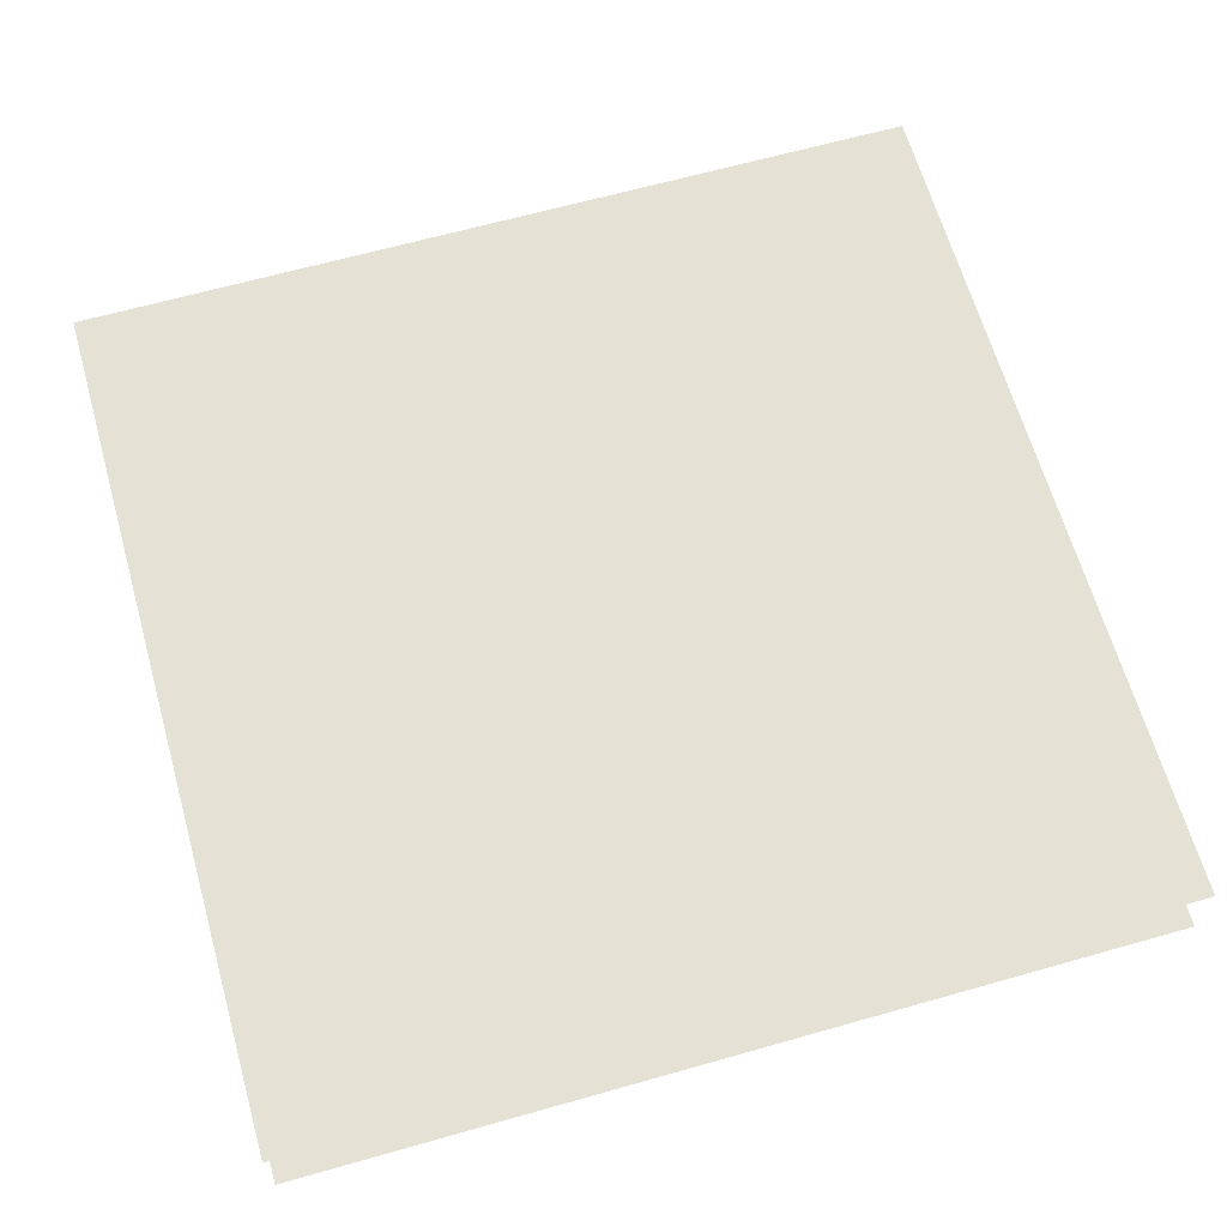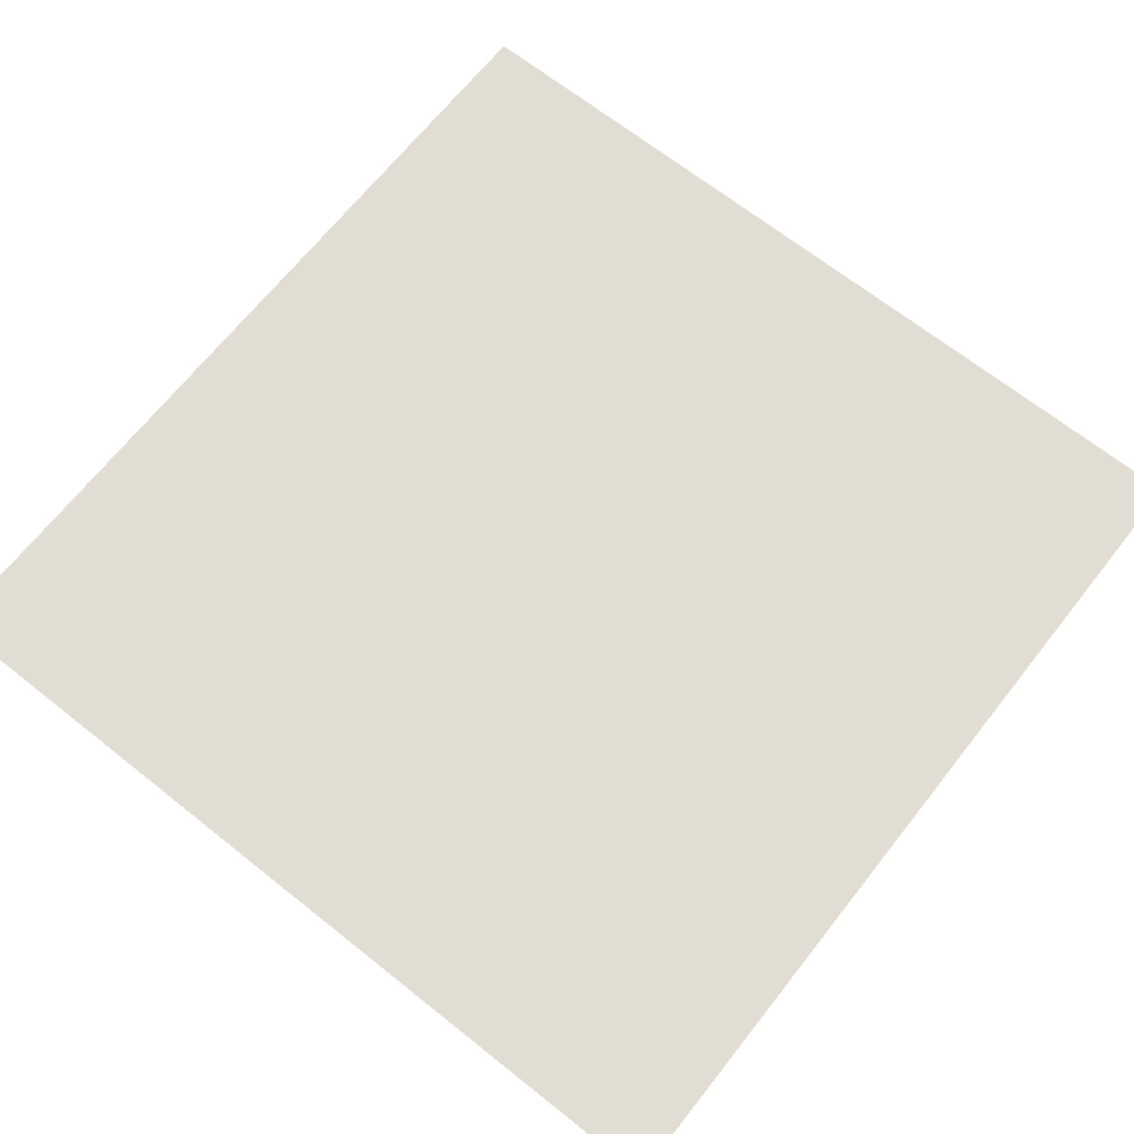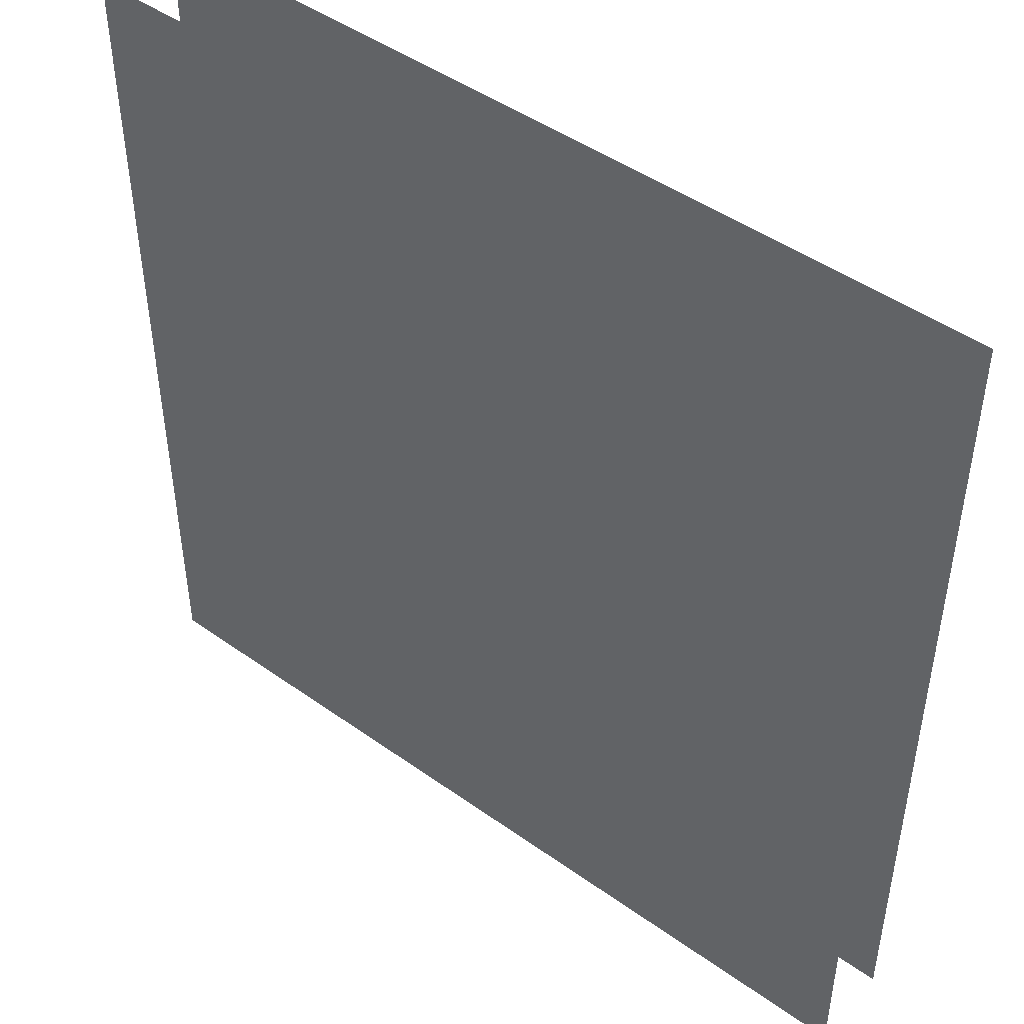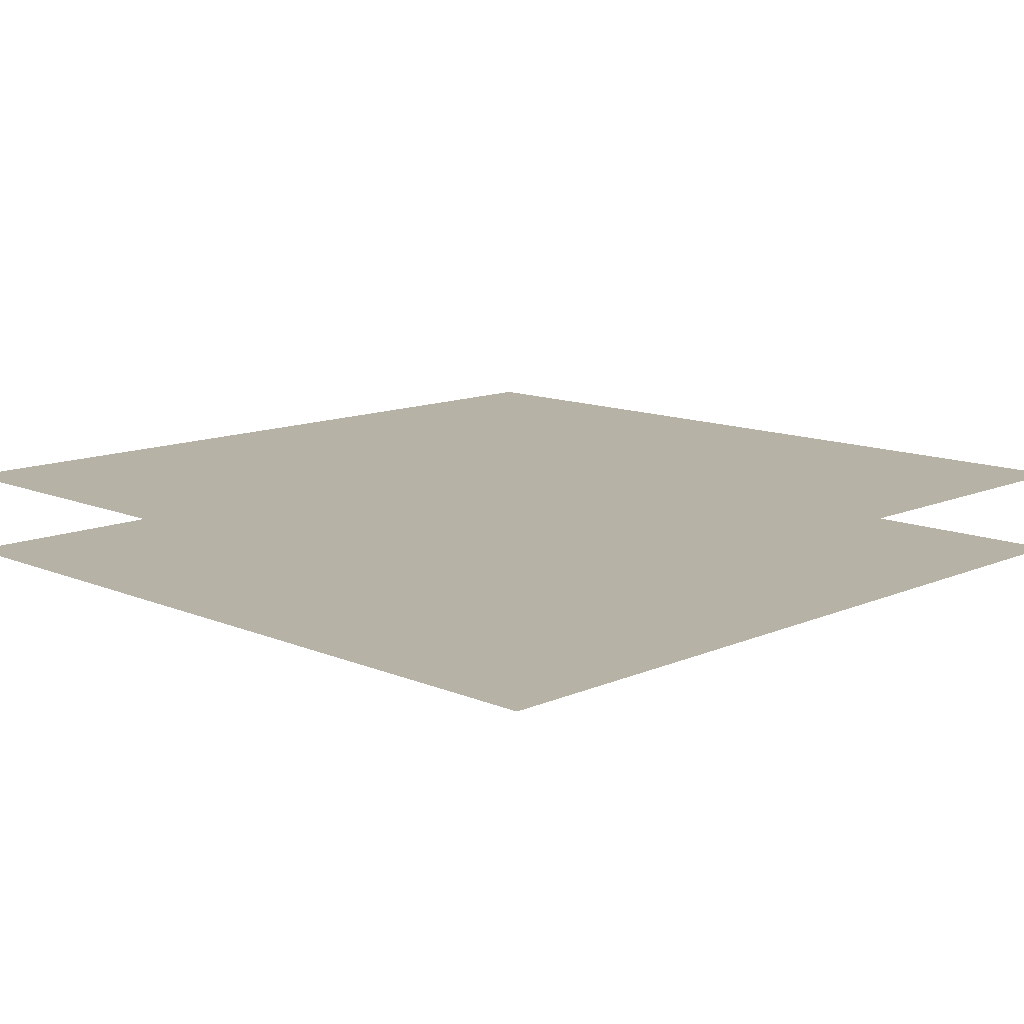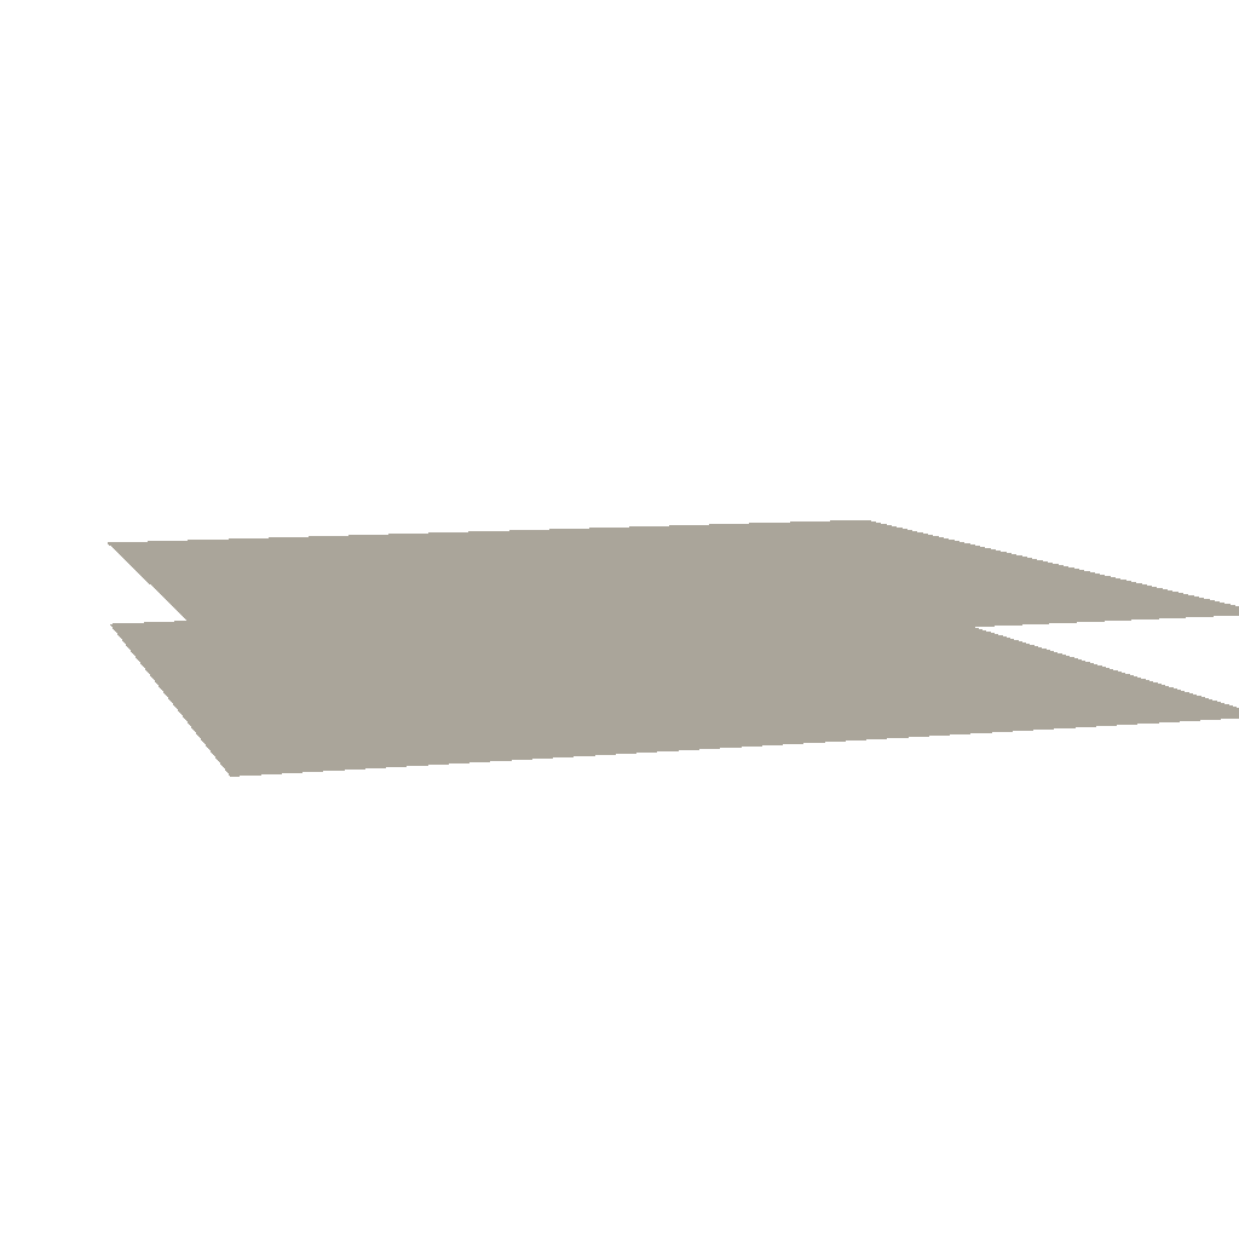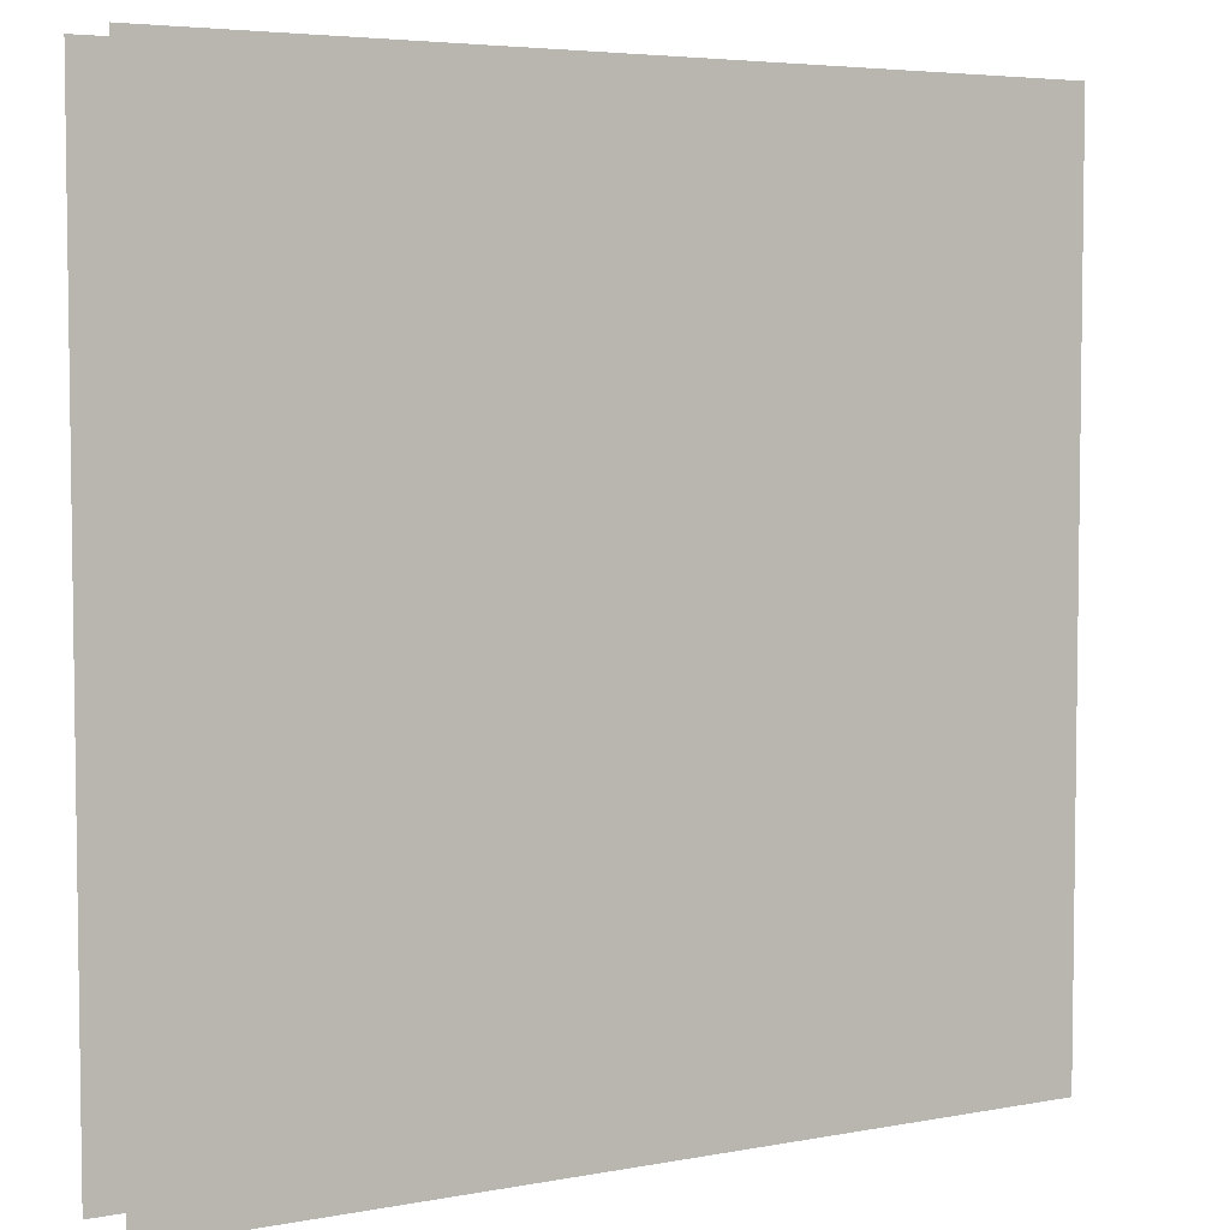
<metadata>
{"format":"obj","ext":"obj","renderer":"f3d","projection":"perspective","resolution":1024,"background":"white","views":[{"elev":64.9,"azim":164.1,"up":"+Y"},{"elev":68.2,"azim":-51.6,"up":"+Y"},{"elev":46.7,"azim":-141.0,"up":"+Z"},{"elev":12.2,"azim":-135.4,"up":"+Y"},{"elev":7.7,"azim":162.8,"up":"+Y"},{"elev":4.9,"azim":149.1,"up":"+Z"}]}
</metadata>
<code>
o 10x1x10 Floor
g 10x1x10 Floor
v 5 0 5
v -5 0 5
v 5 0 -5
v -5 0 -5
v 5 -1 -5
v -5 -1 -5
v 5 -1 5
v -5 -1 5
g 10x1x10 Floor
f 3 4 2 1
f 7 8 6 5

</code>
